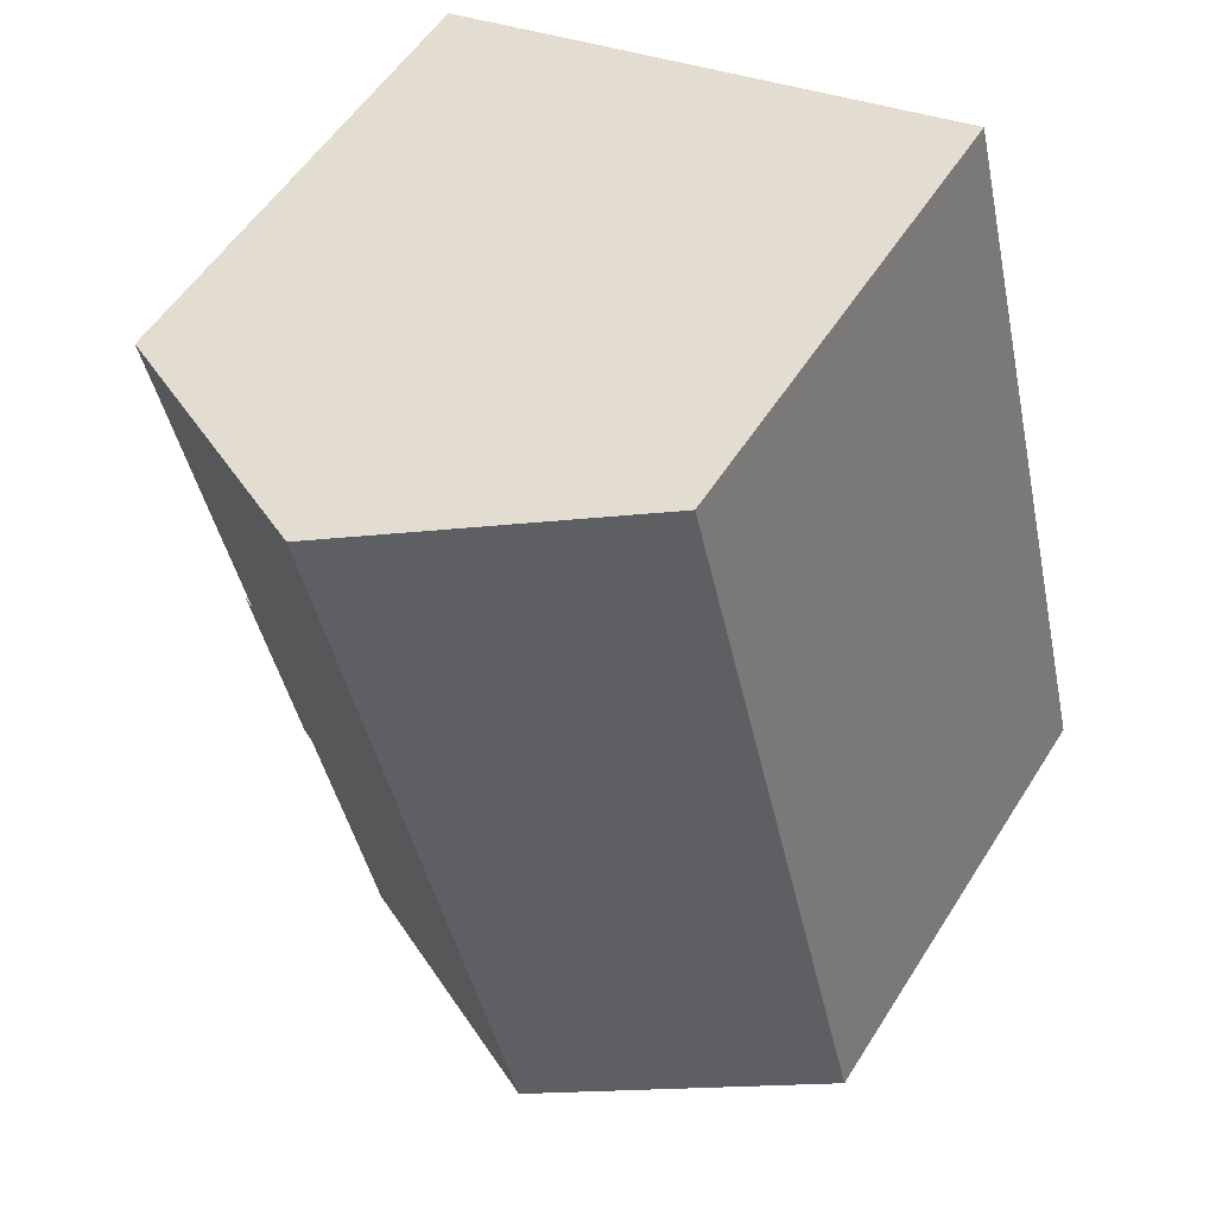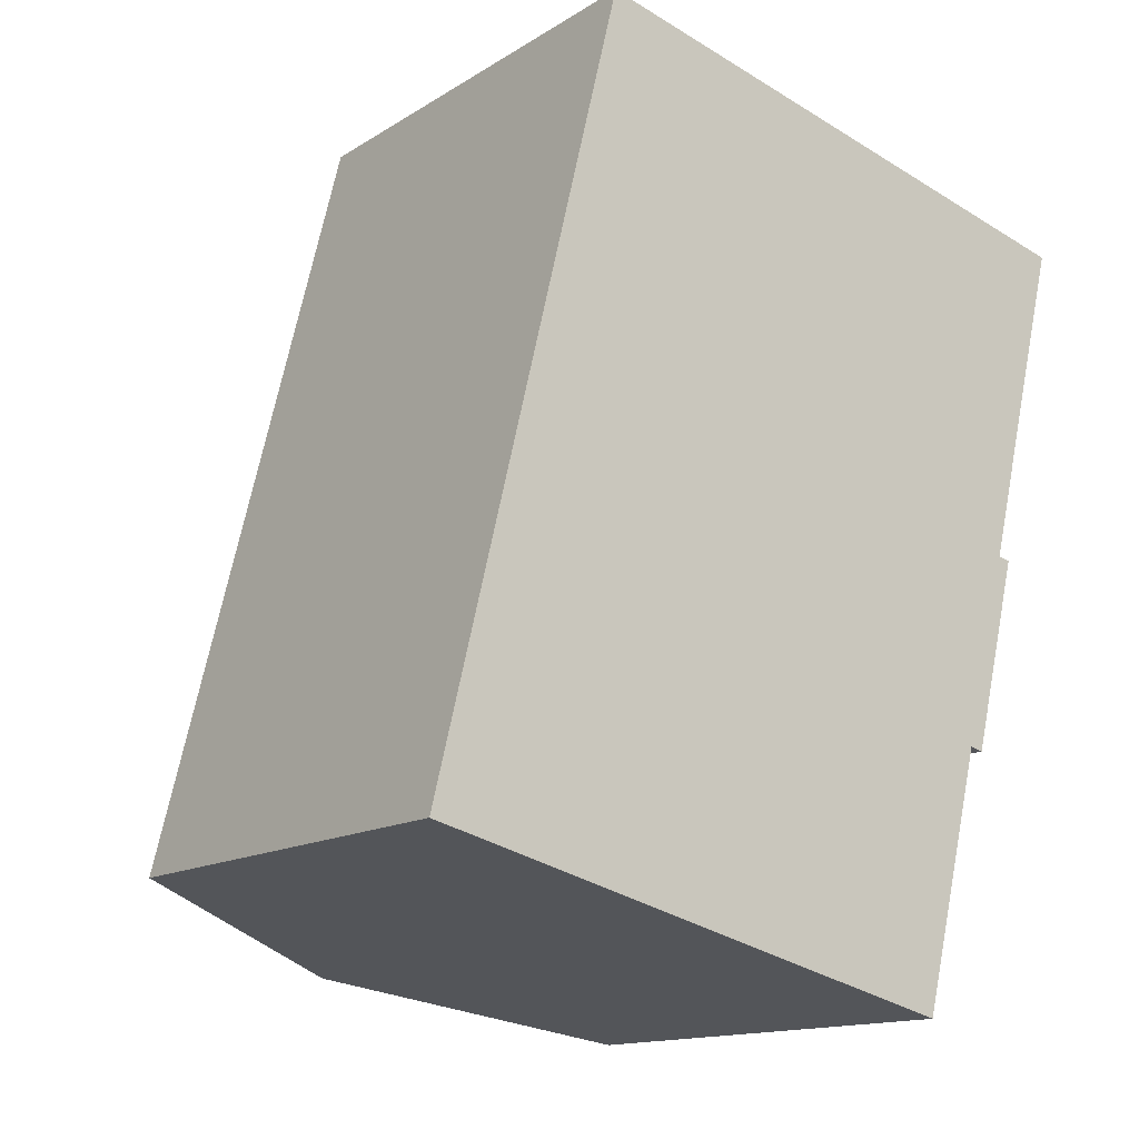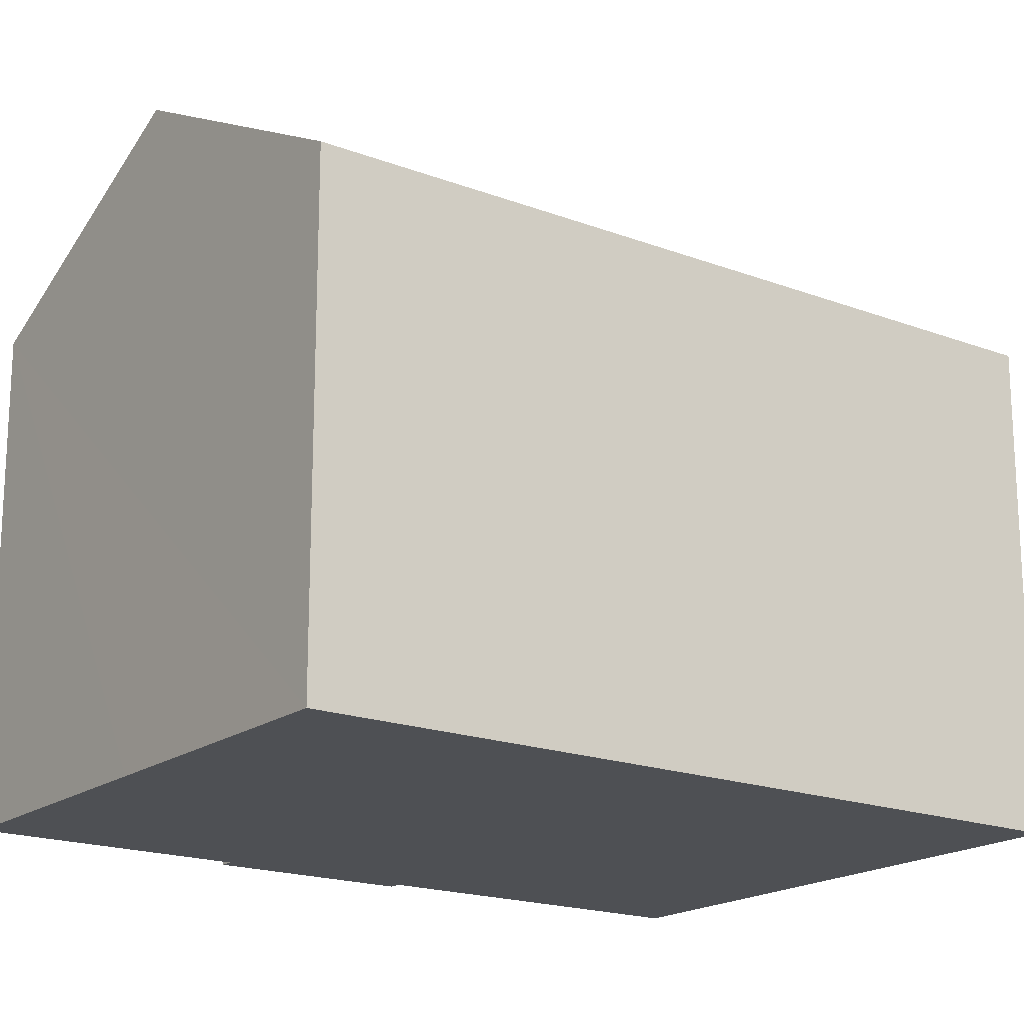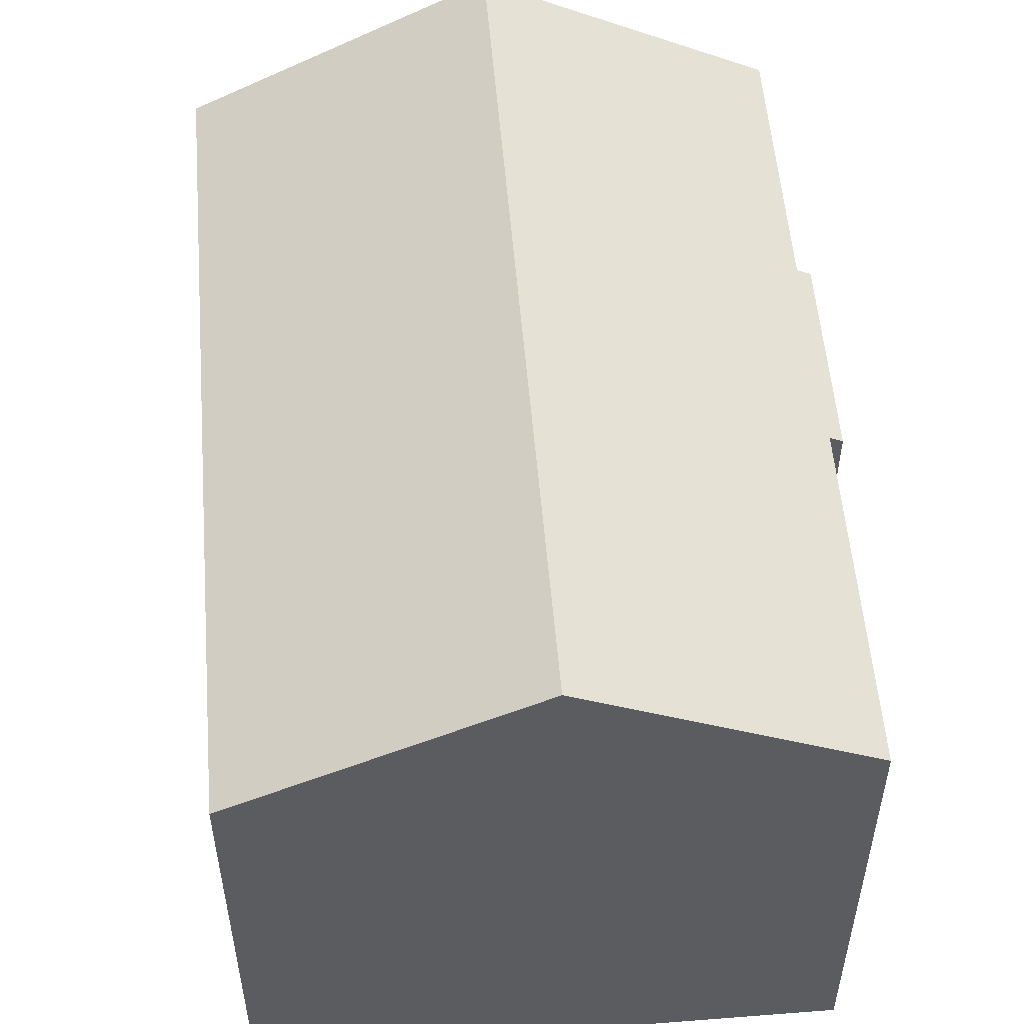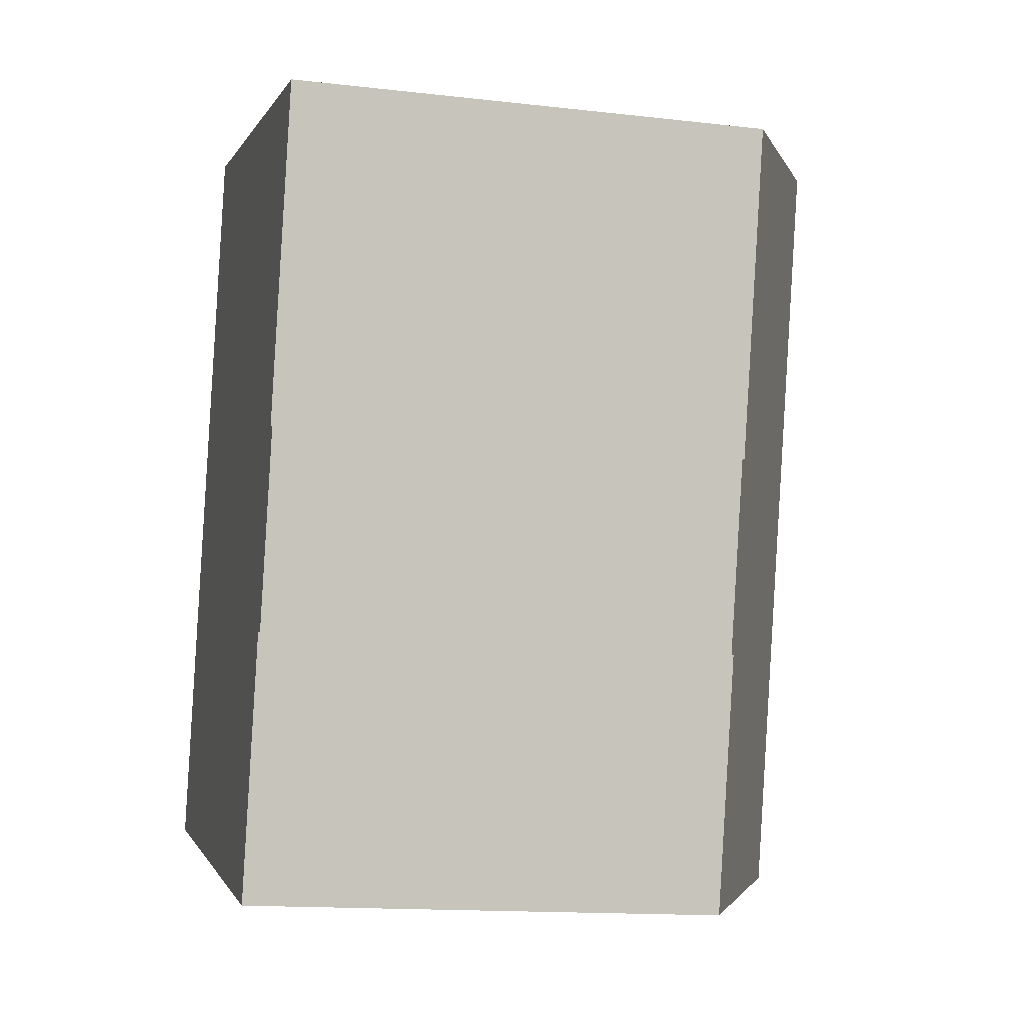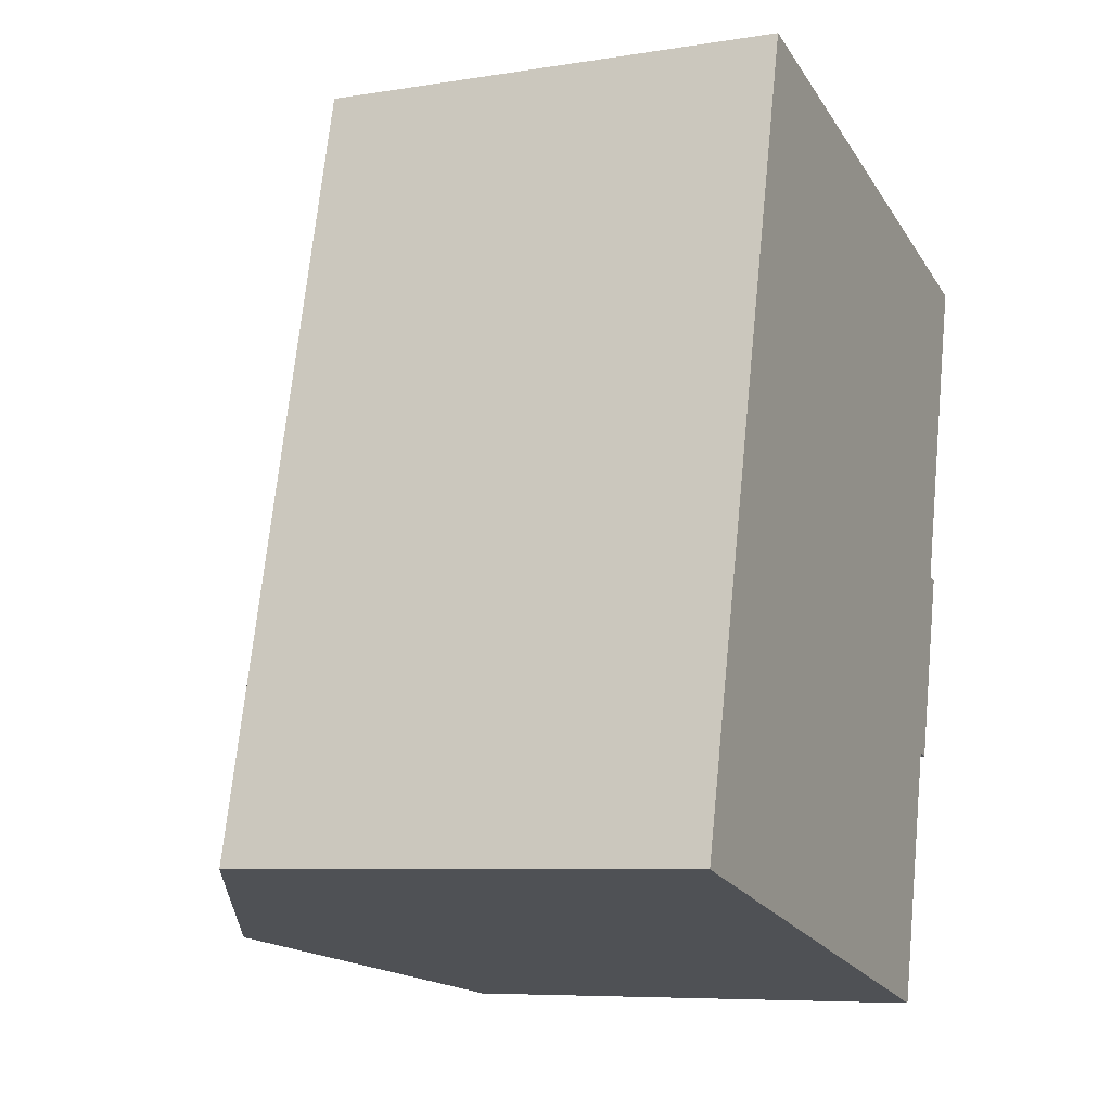
<metadata>
{"format":"obj","ext":"obj","renderer":"f3d","projection":"perspective","resolution":1024,"background":"white","views":[{"elev":54.5,"azim":-148.3,"up":"+Z"},{"elev":-14.0,"azim":-36.5,"up":"+Z"},{"elev":-18.5,"azim":-112.3,"up":"+Y"},{"elev":54.6,"azim":9.1,"up":"+Y"},{"elev":-14.5,"azim":76.0,"up":"+Z"},{"elev":-7.2,"azim":-65.1,"up":"+Z"}]}
</metadata>
<code>
v  14.75 11.22 3.085
v  14.67 11.22 2.779
v  14.36 11.38 2.856
v  11.09 14.7 16.63
v  12.88 11.38 -3.169
v  6.596 14.7 -1.623
v  15.6 11.22 6.555
v  15.5 11.37 7.392
v  17.39 11.37 15.08
v  15.79 11.22 7.321
v  0 11.22 6.87e-16
v  1.315 11.22 5.347
v  1.681 11.22 6.835
v  4.49 11.22 18.26
v  0 0 0
v  1.315 -3.274e-16 5.347
v  4.49 -1.118e-15 18.26
v  1.681 -4.185e-16 6.835
v  17.39 -9.235e-16 15.08
v  11.09 -1.018e-15 16.63
v  15.5 -4.526e-16 7.392
v  15.79 -4.483e-16 7.321
v  14.67 -1.702e-16 2.779
v  15.6 -4.014e-16 6.555
v  14.75 -1.889e-16 3.085
v  14.36 -1.749e-16 2.856
v  12.88 1.94e-16 -3.169
v  6.596 9.938e-17 -1.623
g defaultobject
f 1 2 3
f 4 5 6
f 5 4 3
f 3 4 1
f 1 4 7
f 7 4 8
f 8 4 9
f 10 7 8
f 11 4 6
f 4 11 12
f 4 12 13
f 4 13 14
f 15 12 11
f 12 15 13
f 13 15 14
f 14 15 16
f 14 16 17
f 17 16 18
f 17 4 14
f 4 17 9
f 9 17 19
f 19 17 20
f 21 10 8
f 10 21 22
f 19 8 9
f 8 19 21
f 22 7 10
f 7 22 1
f 1 22 2
f 2 22 23
f 23 22 24
f 23 24 25
f 26 5 3
f 5 26 27
f 2 26 3
f 26 2 23
f 5 11 6
f 11 5 15
f 15 5 28
f 28 5 27
f 20 21 19
f 21 20 24
f 24 20 25
f 25 20 23
f 23 20 26
f 26 20 27
f 27 20 17
f 27 17 28
f 28 17 18
f 28 18 15
f 15 18 16
f 24 22 21

</code>
